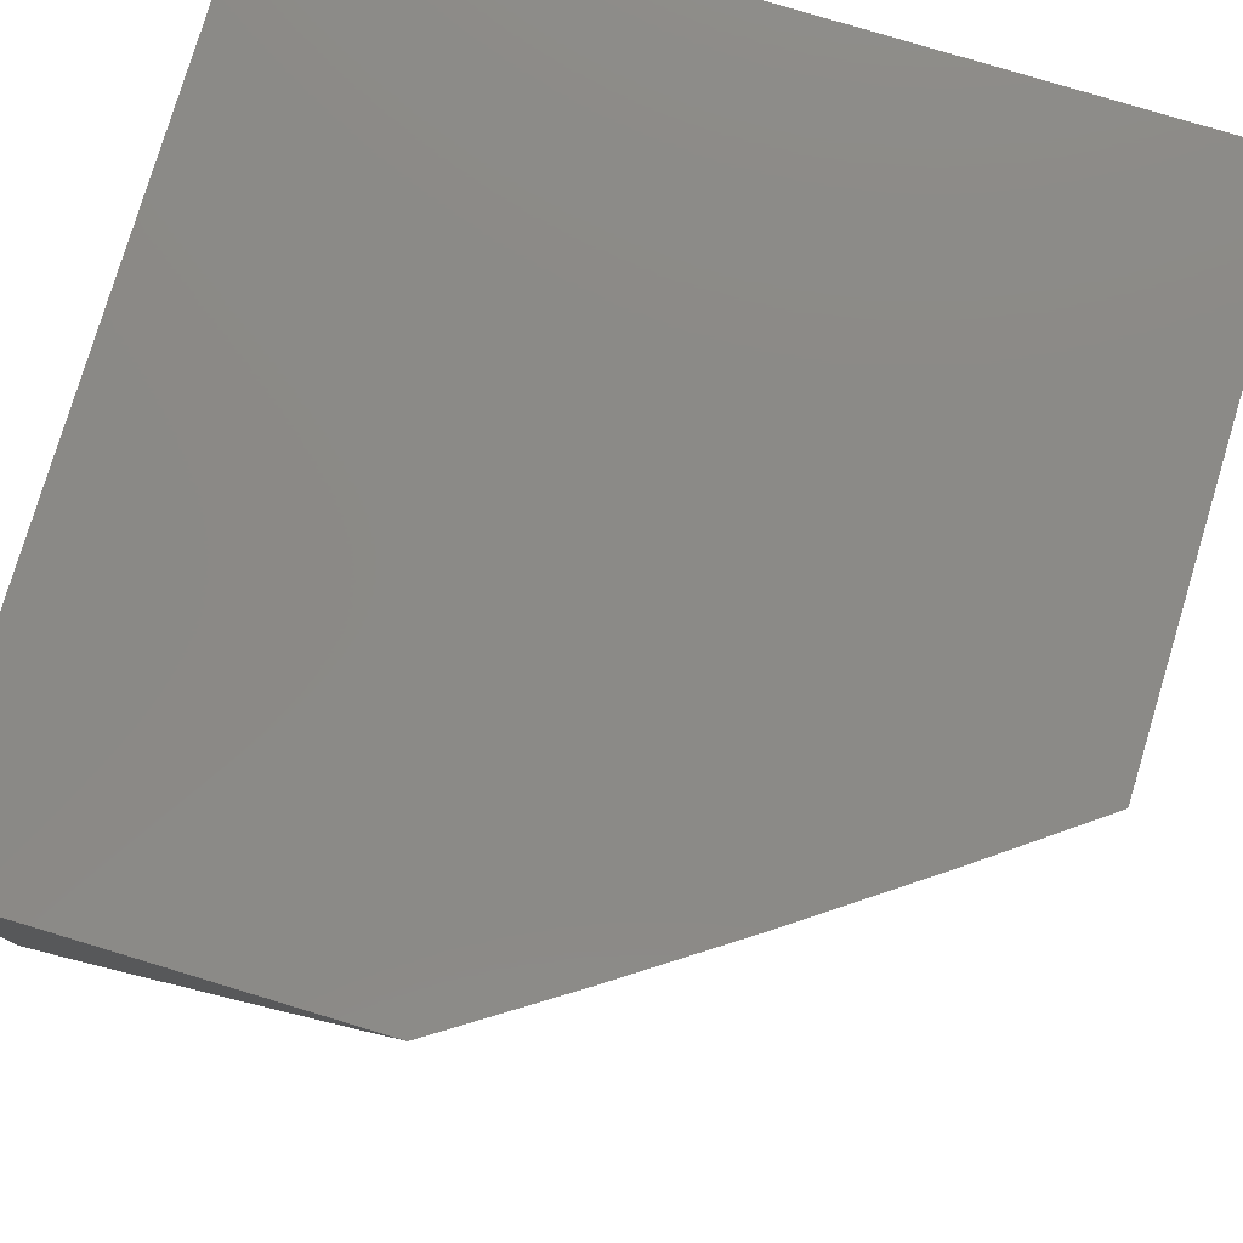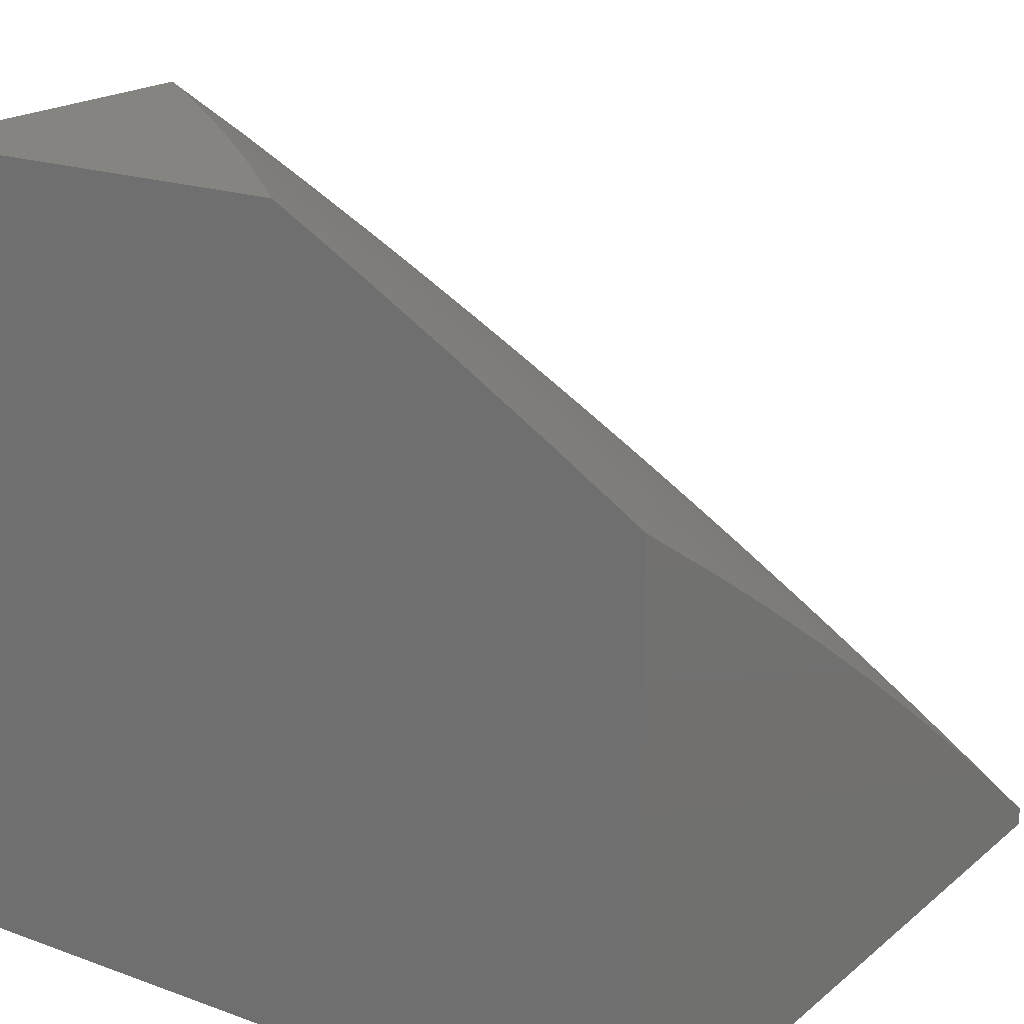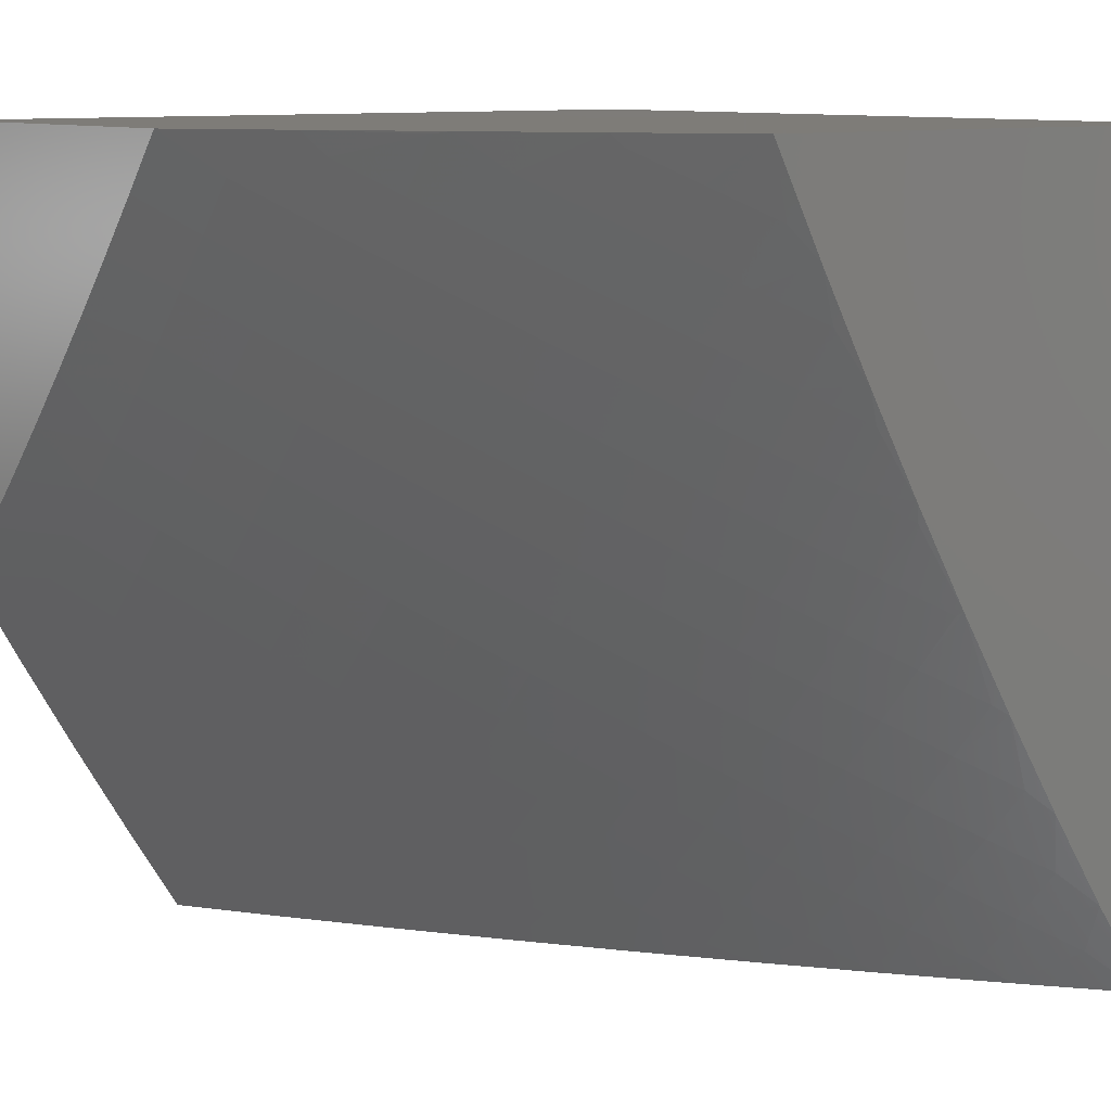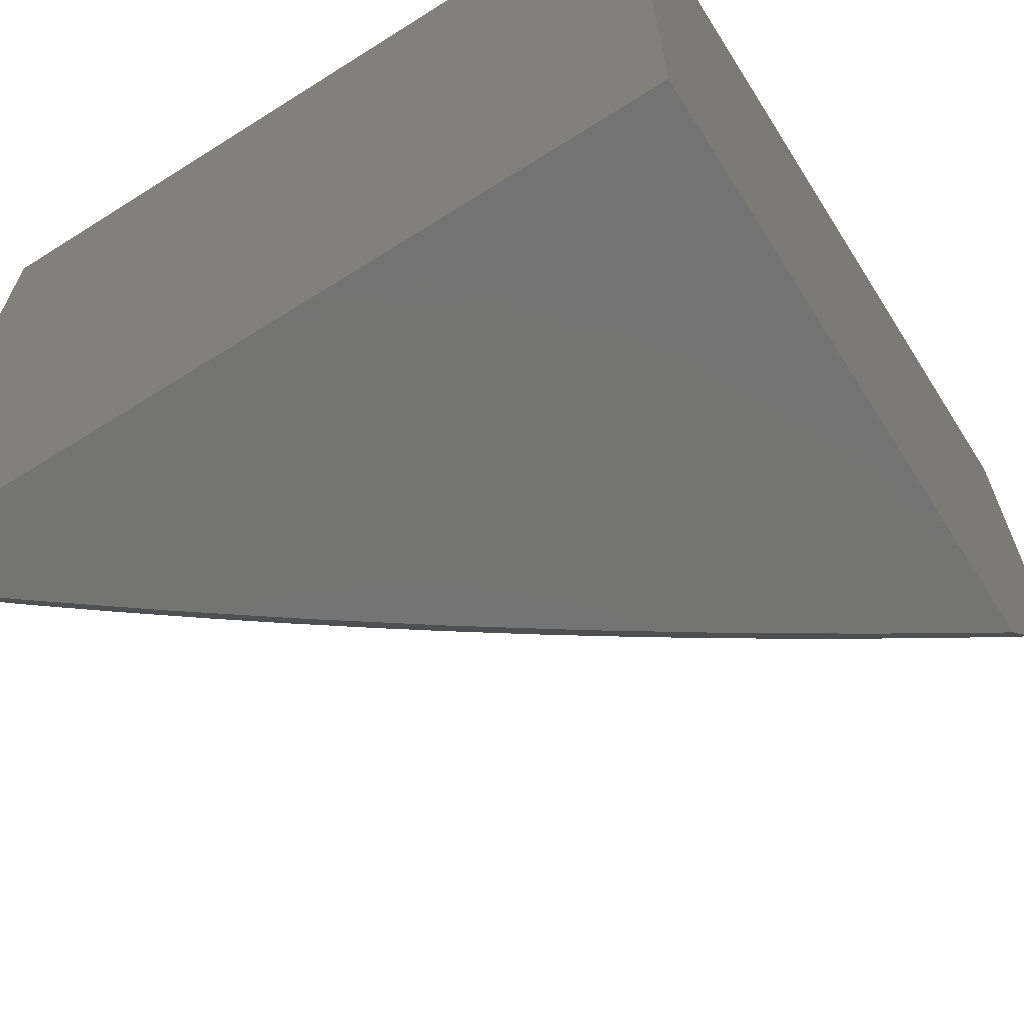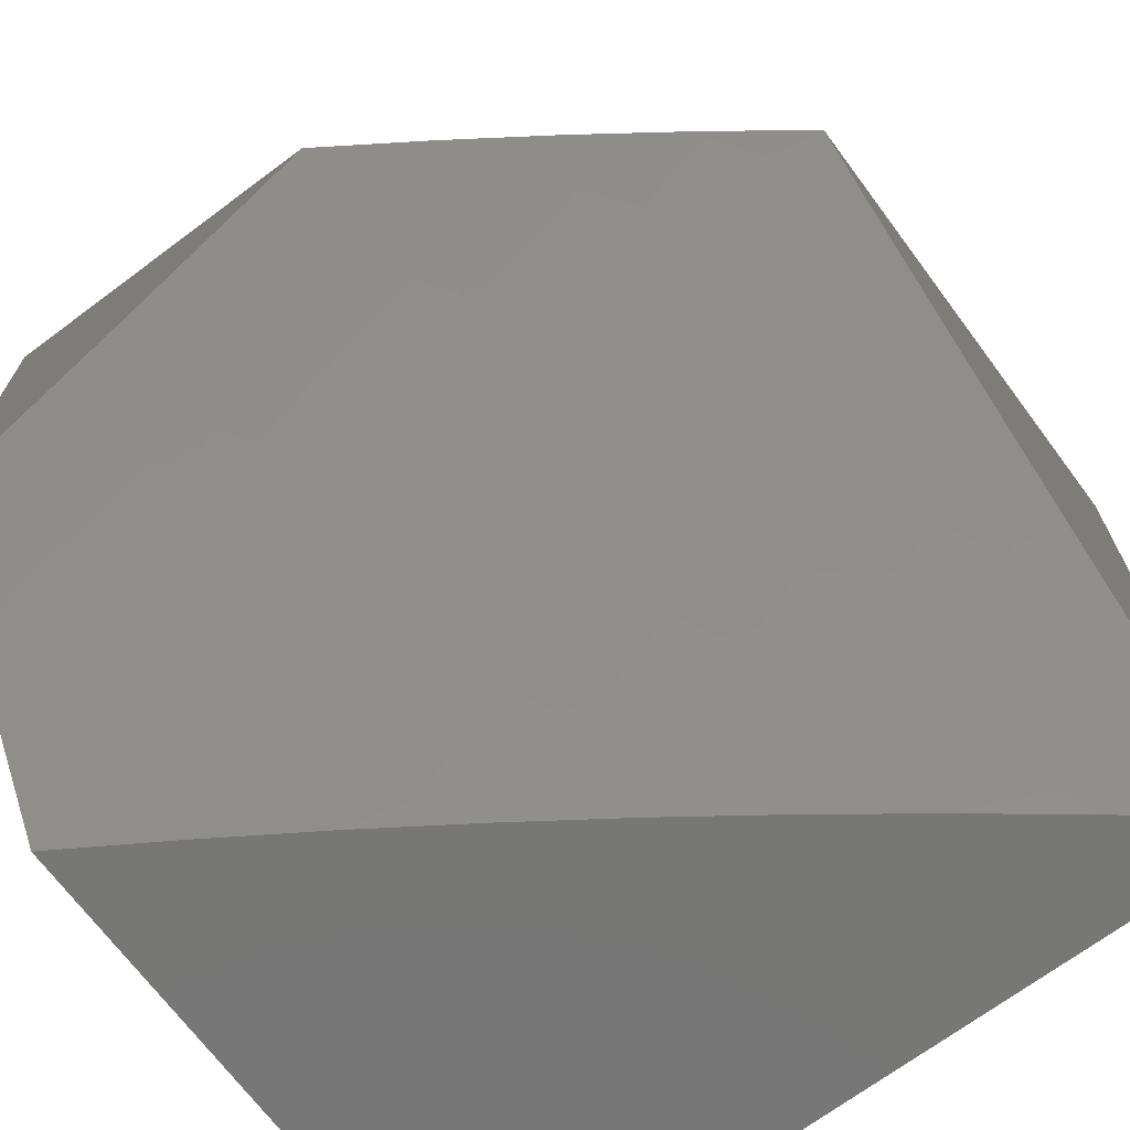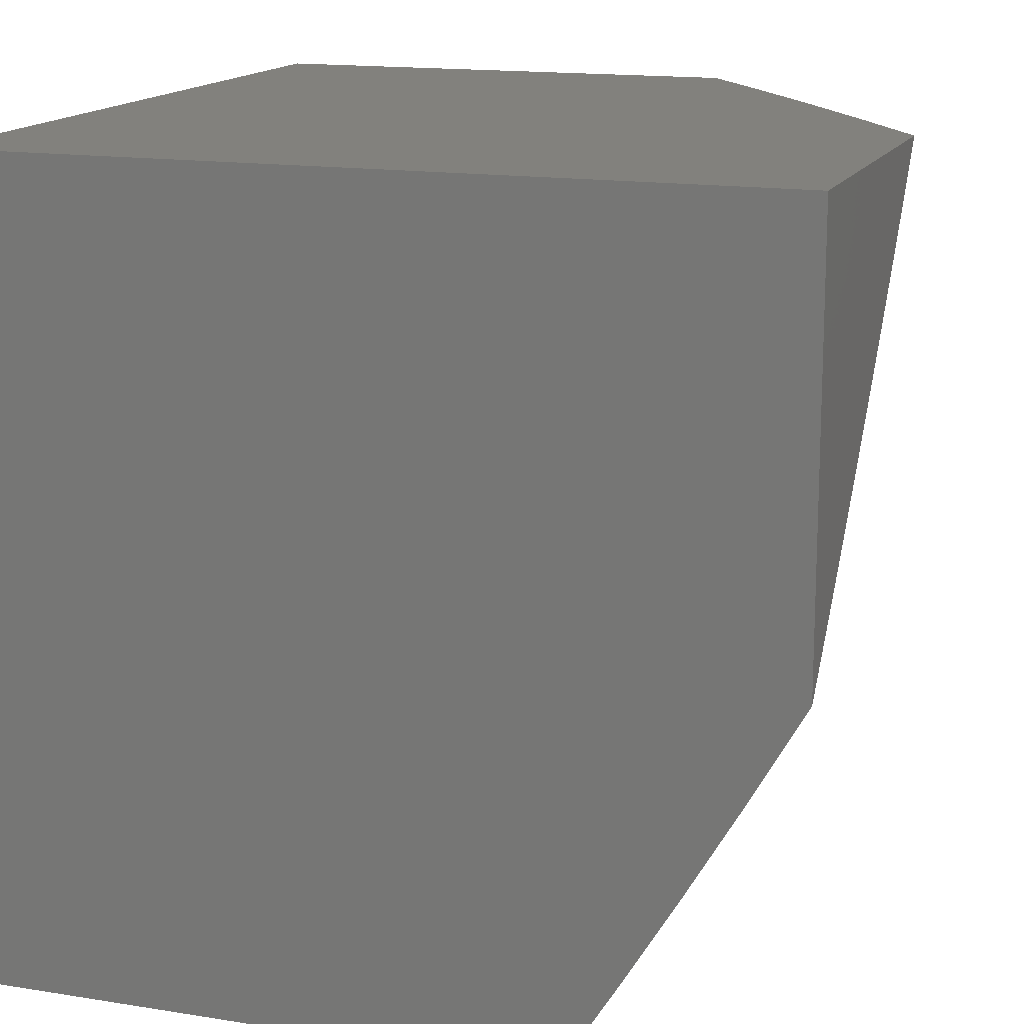
<metadata>
{"format":"stl","ext":"stl","renderer":"f3d","projection":"perspective","resolution":1024,"background":"white","views":[{"elev":78.9,"azim":16.8,"up":"+Y"},{"elev":19.4,"azim":-55.8,"up":"+Z"},{"elev":10.0,"azim":51.6,"up":"+Y"},{"elev":-66.0,"azim":-147.6,"up":"+Y"},{"elev":-69.7,"azim":36.7,"up":"+Y"},{"elev":15.2,"azim":-71.1,"up":"+Y"}]}
</metadata>
<code>
# stl→obj: 191 verts, 378 faces
v 5.13 -5 8.642
v 5.068 -4.953 8.71
v 5 -5 8.722
v 5.02 -4.906 8.77
v 5 -4.886 8.794
v 5.078 -4.848 8.77
v 5.029 -4.802 8.828
v 5.086 -4.744 8.828
v 5 -4.77 8.864
v 5.036 -4.697 8.886
v 5 -4.654 8.933
v 5.092 -4.639 8.886
v 5.041 -4.593 8.943
v 5.096 -4.535 8.943
v 5 -4.537 9
v 5.06 -4.472 9
v 5.15 -4.477 8.943
v 5.12 -4.407 9
v 5.203 -4.417 8.943
v 5.179 -4.341 9
v 5.256 -4.358 8.943
v 5.236 -4.274 9
v 5.308 -4.297 8.943
v 5.293 -4.207 9
v 5.359 -4.236 8.943
v 5.349 -4.139 9
v 5.409 -4.175 8.943
v 5.404 -4.07 9
v 5.458 -4.113 8.943
v 5.507 -4.05 8.943
v 5.513 -4.154 8.886
v 5.562 -4.091 8.886
v 5.568 -4.195 8.828
v 5.617 -4.132 8.828
v 5.622 -4.236 8.77
v 5.672 -4.172 8.77
v 5.676 -4.277 8.71
v 5.726 -4.212 8.71
v 5.729 -4.317 8.651
v 5.78 -4.252 8.651
v 5.783 -4.357 8.59
v 5.834 -4.291 8.59
v 5.835 -4.397 8.53
v 5.887 -4.33 8.53
v 5.888 -4.437 8.468
v 5.94 -4.369 8.468
v 5.94 -4.476 8.406
v 5.993 -4.408 8.406
v 6 -4.51 8.341
v 6 -4.384 8.415
v 5.258 -5 8.559
v 5.223 -4.987 8.59
v 5.175 -4.941 8.651
v 5.127 -4.895 8.71
v 5.136 -4.79 8.77
v 5.143 -4.685 8.828
v 5.147 -4.581 8.886
v 5.385 -5 8.475
v 5.331 -4.972 8.53
v 5.282 -4.927 8.59
v 5.234 -4.882 8.651
v 5.185 -4.836 8.71
v 5.511 -5 8.388
v 5.486 -4.998 8.406
v 5.438 -4.955 8.468
v 5.39 -4.91 8.53
v 5.448 -4.848 8.53
v 5.399 -4.805 8.59
v 5.456 -4.743 8.59
v 5.406 -4.699 8.651
v 5.462 -4.637 8.651
v 5.411 -4.593 8.71
v 5.465 -4.531 8.71
v 5.413 -4.488 8.77
v 5.467 -4.426 8.77
v 5.414 -4.383 8.828
v 5.466 -4.321 8.828
v 5.412 -4.279 8.886
v 5.463 -4.217 8.886
v 5.635 -5 8.3
v 5.594 -4.978 8.344
v 5.546 -4.935 8.406
v 5.497 -4.892 8.468
v 5.758 -5 8.21
v 5.75 -4.998 8.217
v 5.702 -4.956 8.281
v 5.653 -4.914 8.344
v 5.712 -4.849 8.344
v 5.663 -4.807 8.406
v 5.72 -4.742 8.406
v 5.669 -4.701 8.468
v 5.725 -4.635 8.468
v 5.674 -4.594 8.53
v 5.729 -4.529 8.53
v 5.677 -4.488 8.59
v 5.73 -4.423 8.59
v 5.677 -4.382 8.651
v 5.88 -5 8.117
v 5.858 -4.973 8.153
v 5.809 -4.932 8.217
v 5.761 -4.891 8.281
v 6 -5 8.023
v 5.965 -4.946 8.088
v 5.917 -4.905 8.153
v 5.868 -4.865 8.217
v 5.819 -4.824 8.281
v 5.769 -4.783 8.344
v 6 -4.879 8.105
v 5.975 -4.838 8.153
v 6 -4.757 8.186
v 5.926 -4.798 8.217
v 5.983 -4.73 8.217
v 5.933 -4.69 8.281
v 6 -4.634 8.264
v 5.988 -4.622 8.281
v 5.937 -4.583 8.344
v 5.992 -4.515 8.344
v 6 -4.257 8.487
v 5.992 -4.301 8.468
v 6 -4.129 8.557
v 5.989 -4.195 8.53
v 5.939 -4.263 8.53
v 6 -4 8.625
v 5.984 -4.09 8.59
v 5.935 -4.157 8.59
v 5.929 -4.052 8.651
v 5.867 -4 8.722
v 5.873 -4.014 8.71
v 5.825 -4.081 8.71
v 5.88 -4.119 8.651
v 5.831 -4.186 8.651
v 5.885 -4.224 8.59
v 5.77 -4.042 8.77
v 5.732 -4 8.817
v 5.714 -4.003 8.828
v 5.596 -4 8.91
v 5.611 -4.028 8.886
v 5.458 -4 9
v 5.341 -4.866 8.59
v 5.292 -4.821 8.651
v 5.349 -4.76 8.651
v 5.242 -4.776 8.71
v 5.299 -4.716 8.71
v 5.355 -4.655 8.71
v 5.193 -4.731 8.77
v 5.249 -4.671 8.77
v 5.305 -4.611 8.77
v 5.359 -4.55 8.77
v 5.198 -4.626 8.828
v 5.202 -4.522 8.886
v 5.605 -4.872 8.406
v 5.555 -4.829 8.468
v 5.613 -4.765 8.468
v 5.506 -4.786 8.53
v 5.563 -4.723 8.53
v 5.619 -4.659 8.53
v 5.253 -4.566 8.828
v 5.308 -4.506 8.828
v 5.361 -4.445 8.828
v 5.512 -4.68 8.59
v 5.517 -4.574 8.651
v 5.519 -4.469 8.71
v 5.519 -4.363 8.77
v 5.517 -4.259 8.828
v 5.256 -4.462 8.886
v 5.568 -4.616 8.59
v 5.623 -4.553 8.59
v 5.309 -4.401 8.886
v 5.361 -4.34 8.886
v 5.876 -4.758 8.281
v 5.826 -4.717 8.344
v 5.882 -4.65 8.344
v 5.776 -4.676 8.406
v 5.831 -4.61 8.406
v 5.886 -4.543 8.406
v 5.571 -4.511 8.651
v 5.572 -4.405 8.71
v 5.571 -4.3 8.77
v 5.78 -4.57 8.468
v 5.782 -4.463 8.53
v 5.625 -4.447 8.651
v 5.834 -4.504 8.468
v 5.624 -4.341 8.71
v 5.776 -4.146 8.71
v 5.721 -4.107 8.77
v 5.666 -4.067 8.828
v 5 -4 9
v 5 -4 8
v 6 -4 8
v 6 -5 8
v 5 -5 8
f 1 2 3
f 3 2 4
f 3 4 5
f 5 4 6
f 5 6 7
f 7 6 8
f 7 8 9
f 9 8 10
f 9 10 11
f 11 10 12
f 11 12 13
f 13 12 14
f 13 14 15
f 15 14 16
f 16 14 17
f 16 17 18
f 18 17 19
f 18 19 20
f 20 19 21
f 20 21 22
f 22 21 23
f 22 23 24
f 24 23 25
f 24 25 26
f 26 25 27
f 26 27 28
f 28 27 29
f 28 29 30
f 30 29 31
f 30 31 32
f 32 31 33
f 32 33 34
f 34 33 35
f 34 35 36
f 36 35 37
f 36 37 38
f 38 37 39
f 38 39 40
f 40 39 41
f 40 41 42
f 42 41 43
f 42 43 44
f 44 43 45
f 44 45 46
f 46 45 47
f 46 47 48
f 48 47 49
f 48 49 50
f 51 52 1
f 1 52 53
f 1 53 2
f 2 53 54
f 2 54 6
f 6 54 55
f 6 55 8
f 8 55 56
f 8 56 12
f 12 56 57
f 12 57 14
f 14 57 17
f 58 59 51
f 51 59 60
f 51 60 52
f 52 60 61
f 52 61 53
f 53 61 62
f 53 62 54
f 54 62 55
f 63 64 58
f 58 64 65
f 58 65 66
f 66 65 67
f 66 67 68
f 68 67 69
f 68 69 70
f 70 69 71
f 70 71 72
f 72 71 73
f 72 73 74
f 74 73 75
f 74 75 76
f 76 75 77
f 76 77 78
f 78 77 79
f 78 79 27
f 27 79 29
f 80 81 63
f 63 81 82
f 63 82 64
f 64 82 83
f 64 83 65
f 65 83 67
f 84 85 80
f 80 85 86
f 80 86 87
f 87 86 88
f 87 88 89
f 89 88 90
f 89 90 91
f 91 90 92
f 91 92 93
f 93 92 94
f 93 94 95
f 95 94 96
f 95 96 97
f 97 96 39
f 97 39 37
f 98 99 84
f 84 99 100
f 84 100 85
f 85 100 101
f 85 101 86
f 86 101 88
f 102 103 98
f 98 103 104
f 98 104 99
f 99 104 105
f 99 105 100
f 100 105 106
f 100 106 101
f 101 106 107
f 101 107 88
f 88 107 90
f 102 108 103
f 103 108 104
f 104 108 109
f 109 108 110
f 109 110 111
f 111 110 112
f 111 112 113
f 113 112 114
f 113 114 115
f 115 114 49
f 115 49 116
f 116 49 117
f 116 117 47
f 47 117 49
f 110 114 112
f 118 119 50
f 50 119 46
f 50 46 48
f 120 121 118
f 118 121 122
f 118 122 119
f 119 122 46
f 123 124 120
f 120 124 125
f 120 125 121
f 121 125 122
f 124 123 126
f 126 123 127
f 126 127 128
f 128 127 129
f 128 129 130
f 130 129 131
f 130 131 132
f 132 131 42
f 132 42 44
f 129 127 133
f 133 127 134
f 133 134 135
f 135 134 136
f 135 136 137
f 137 136 32
f 137 32 34
f 32 136 30
f 30 136 138
f 30 138 28
f 15 11 13
f 9 5 7
f 6 4 2
f 60 59 139
f 139 59 66
f 139 66 68
f 61 60 140
f 140 60 139
f 140 139 141
f 141 139 68
f 141 68 70
f 62 61 142
f 142 61 140
f 142 140 143
f 143 140 141
f 143 141 144
f 144 141 70
f 144 70 72
f 55 62 145
f 145 62 142
f 145 142 146
f 146 142 143
f 146 143 147
f 147 143 144
f 147 144 148
f 148 144 72
f 148 72 74
f 12 10 8
f 59 58 66
f 55 145 56
f 56 145 149
f 56 149 57
f 57 149 150
f 57 150 17
f 17 150 19
f 149 145 146
f 82 81 151
f 151 81 87
f 151 87 89
f 83 82 152
f 152 82 151
f 152 151 153
f 153 151 89
f 153 89 91
f 67 83 154
f 154 83 152
f 154 152 155
f 155 152 153
f 155 153 156
f 156 153 91
f 156 91 93
f 149 146 157
f 157 146 147
f 157 147 158
f 158 147 148
f 158 148 159
f 159 148 74
f 159 74 76
f 81 80 87
f 67 154 69
f 69 154 160
f 69 160 71
f 71 160 161
f 71 161 73
f 73 161 162
f 73 162 75
f 75 162 163
f 75 163 77
f 77 163 164
f 77 164 79
f 79 164 31
f 79 31 29
f 160 154 155
f 149 157 150
f 150 157 165
f 150 165 19
f 19 165 21
f 165 157 158
f 160 155 166
f 166 155 156
f 166 156 167
f 167 156 93
f 167 93 95
f 165 158 168
f 168 158 159
f 168 159 169
f 169 159 76
f 169 76 78
f 109 111 104
f 104 111 105
f 106 105 170
f 170 105 111
f 170 111 113
f 107 106 171
f 171 106 170
f 171 170 172
f 172 170 113
f 172 113 116
f 116 113 115
f 90 107 173
f 173 107 171
f 173 171 174
f 174 171 172
f 174 172 175
f 175 172 116
f 175 116 47
f 160 166 161
f 161 166 176
f 161 176 162
f 162 176 177
f 162 177 163
f 163 177 178
f 163 178 164
f 164 178 33
f 164 33 31
f 176 166 167
f 23 21 168
f 168 21 165
f 23 168 169
f 90 173 92
f 92 173 179
f 92 179 94
f 94 179 180
f 94 180 96
f 96 180 41
f 96 41 39
f 179 173 174
f 176 167 181
f 181 167 95
f 181 95 97
f 25 23 169
f 25 169 78
f 179 174 182
f 182 174 175
f 182 175 45
f 45 175 47
f 176 181 177
f 177 181 183
f 177 183 178
f 178 183 35
f 178 35 33
f 183 181 97
f 27 25 78
f 179 182 180
f 180 182 43
f 180 43 41
f 43 182 45
f 35 183 37
f 37 183 97
f 132 44 122
f 122 44 46
f 42 131 40
f 40 131 184
f 40 184 38
f 38 184 185
f 38 185 36
f 36 185 186
f 36 186 34
f 34 186 137
f 130 132 125
f 125 132 122
f 131 129 184
f 184 129 133
f 184 133 185
f 185 133 135
f 185 135 186
f 186 135 137
f 124 126 125
f 125 126 130
f 126 128 130
f 187 138 188
f 188 138 136
f 188 136 134
f 134 127 188
f 188 127 189
f 189 127 123
f 123 120 189
f 189 120 118
f 189 118 50
f 50 49 189
f 189 49 114
f 189 114 110
f 110 108 189
f 189 108 190
f 190 108 102
f 102 98 190
f 190 98 191
f 191 98 84
f 191 84 80
f 80 63 191
f 191 63 58
f 191 58 51
f 51 1 191
f 191 1 3
f 15 16 187
f 187 16 18
f 187 18 20
f 20 22 187
f 187 22 24
f 187 24 26
f 26 28 187
f 187 28 138
f 190 191 189
f 189 191 188
f 3 5 191
f 191 5 9
f 191 9 188
f 188 9 11
f 188 11 15
f 15 187 188

</code>
